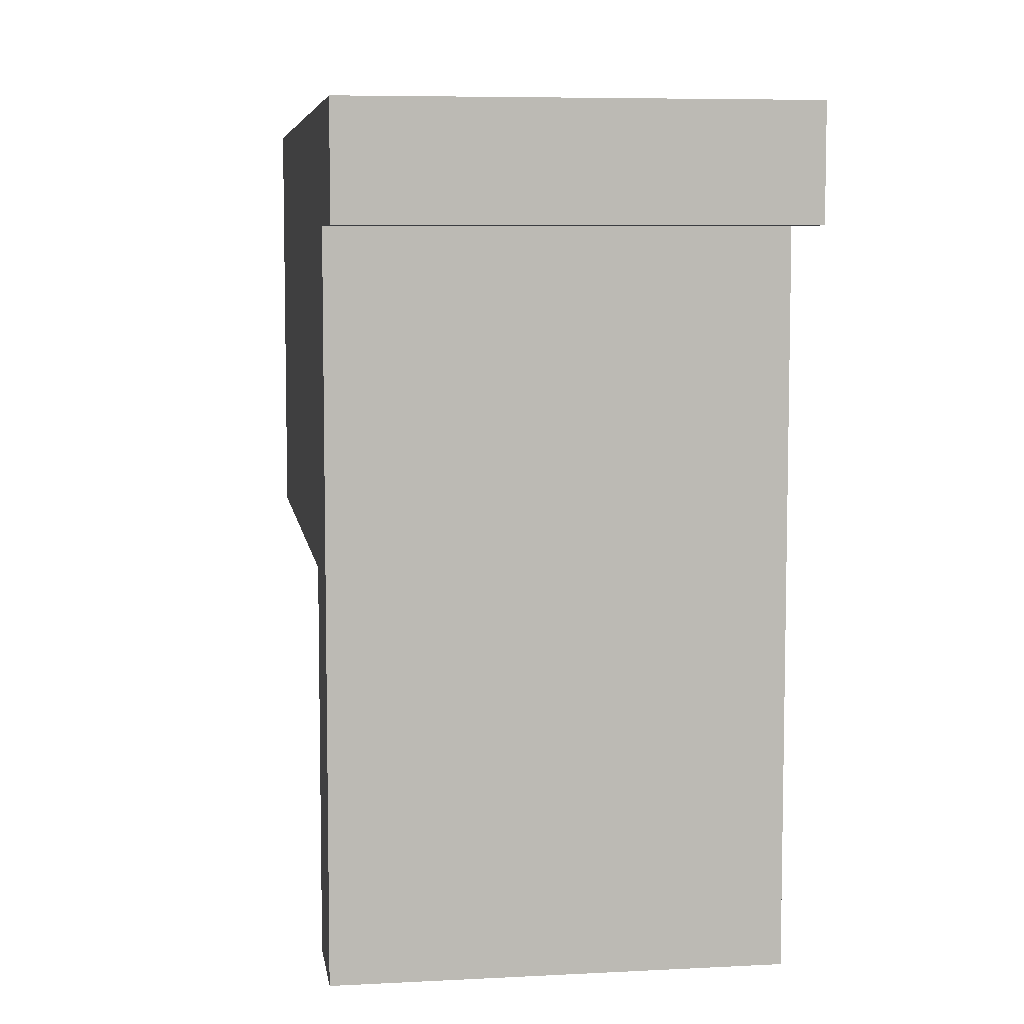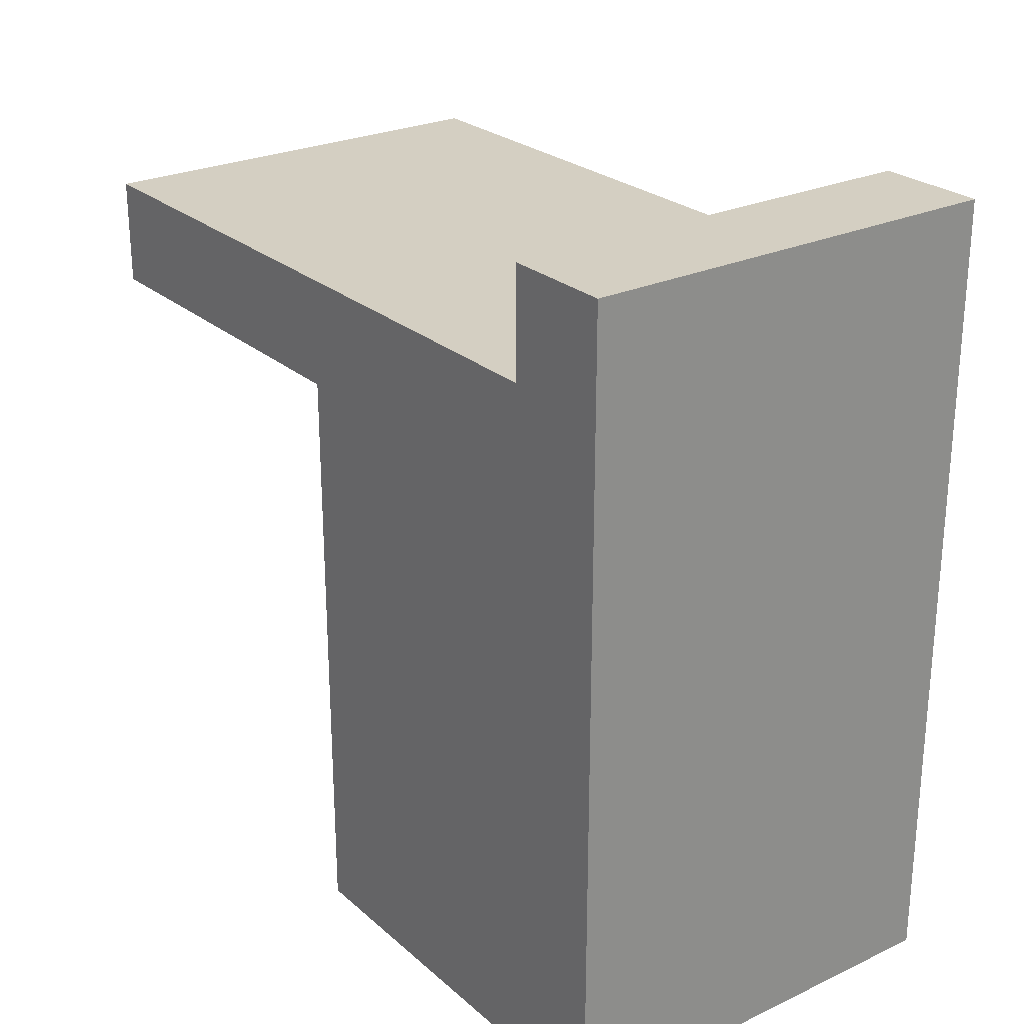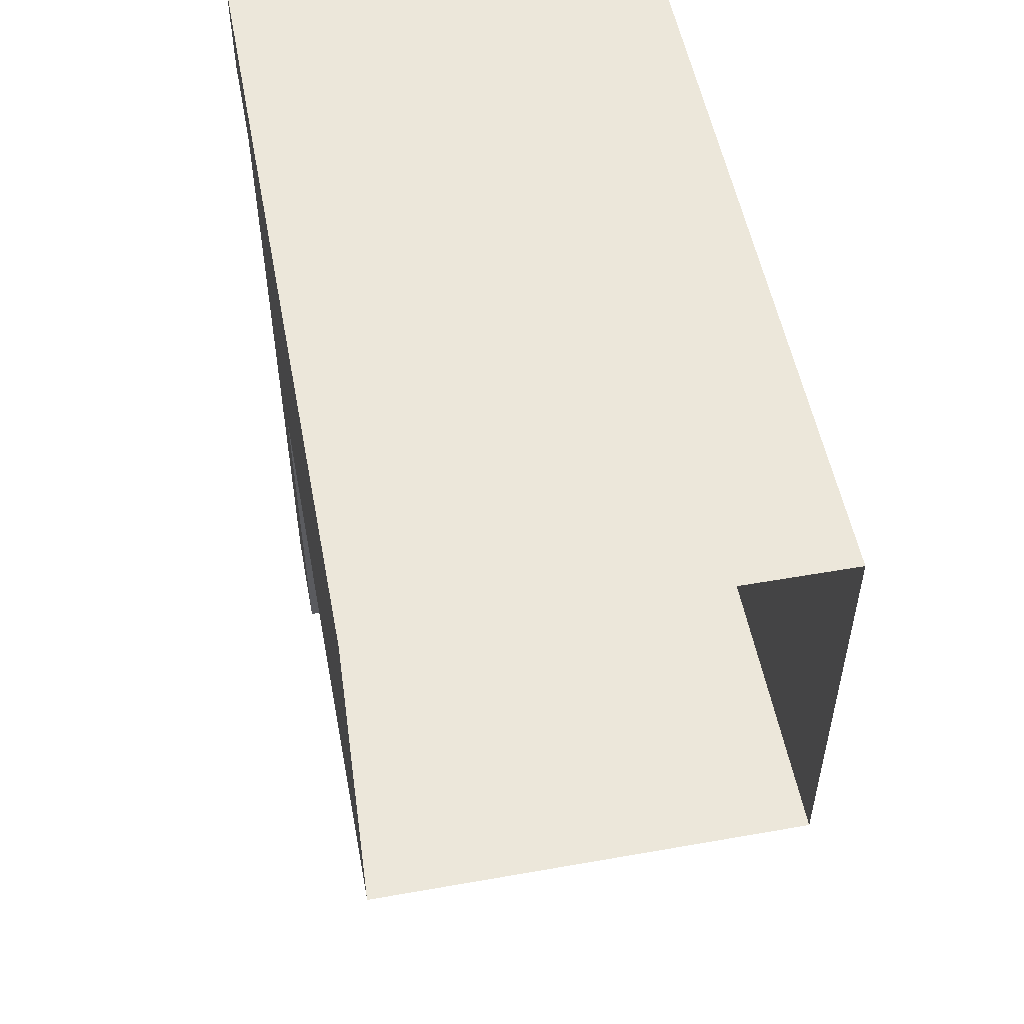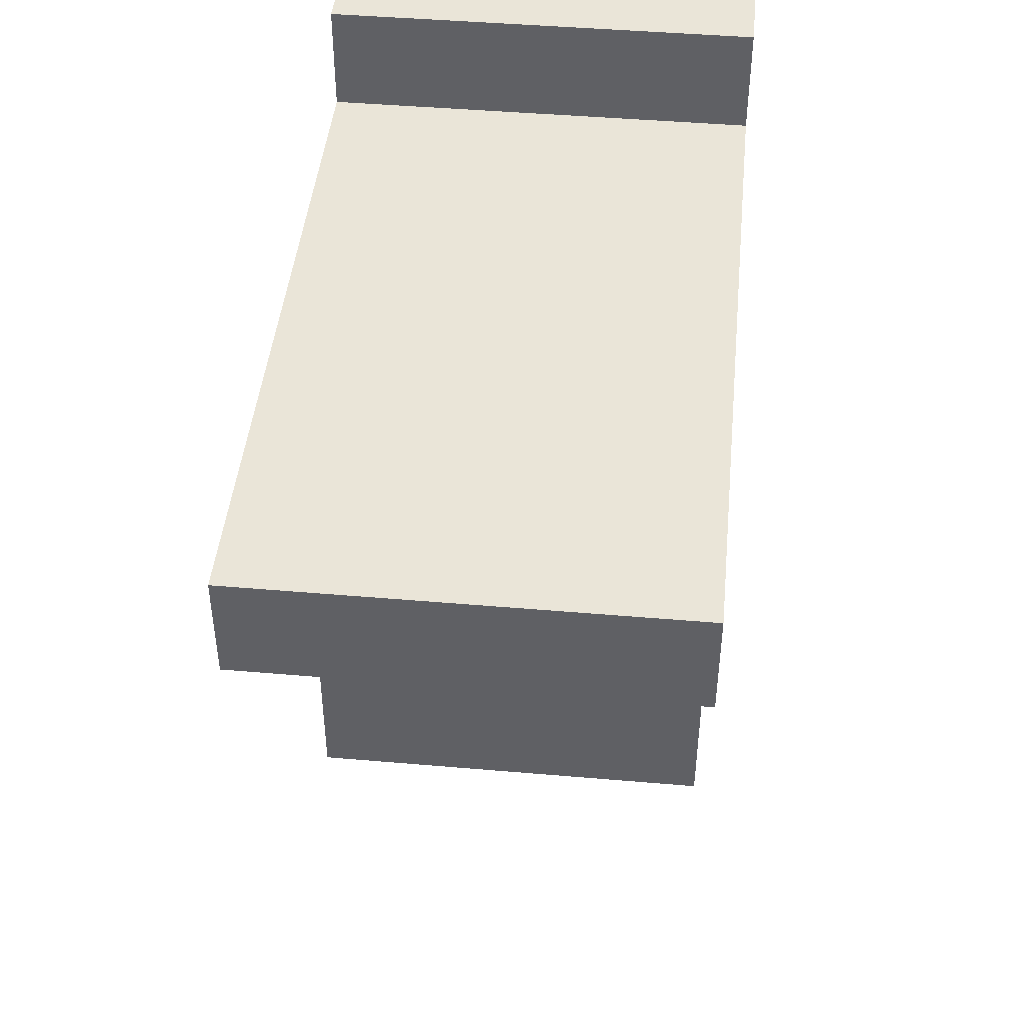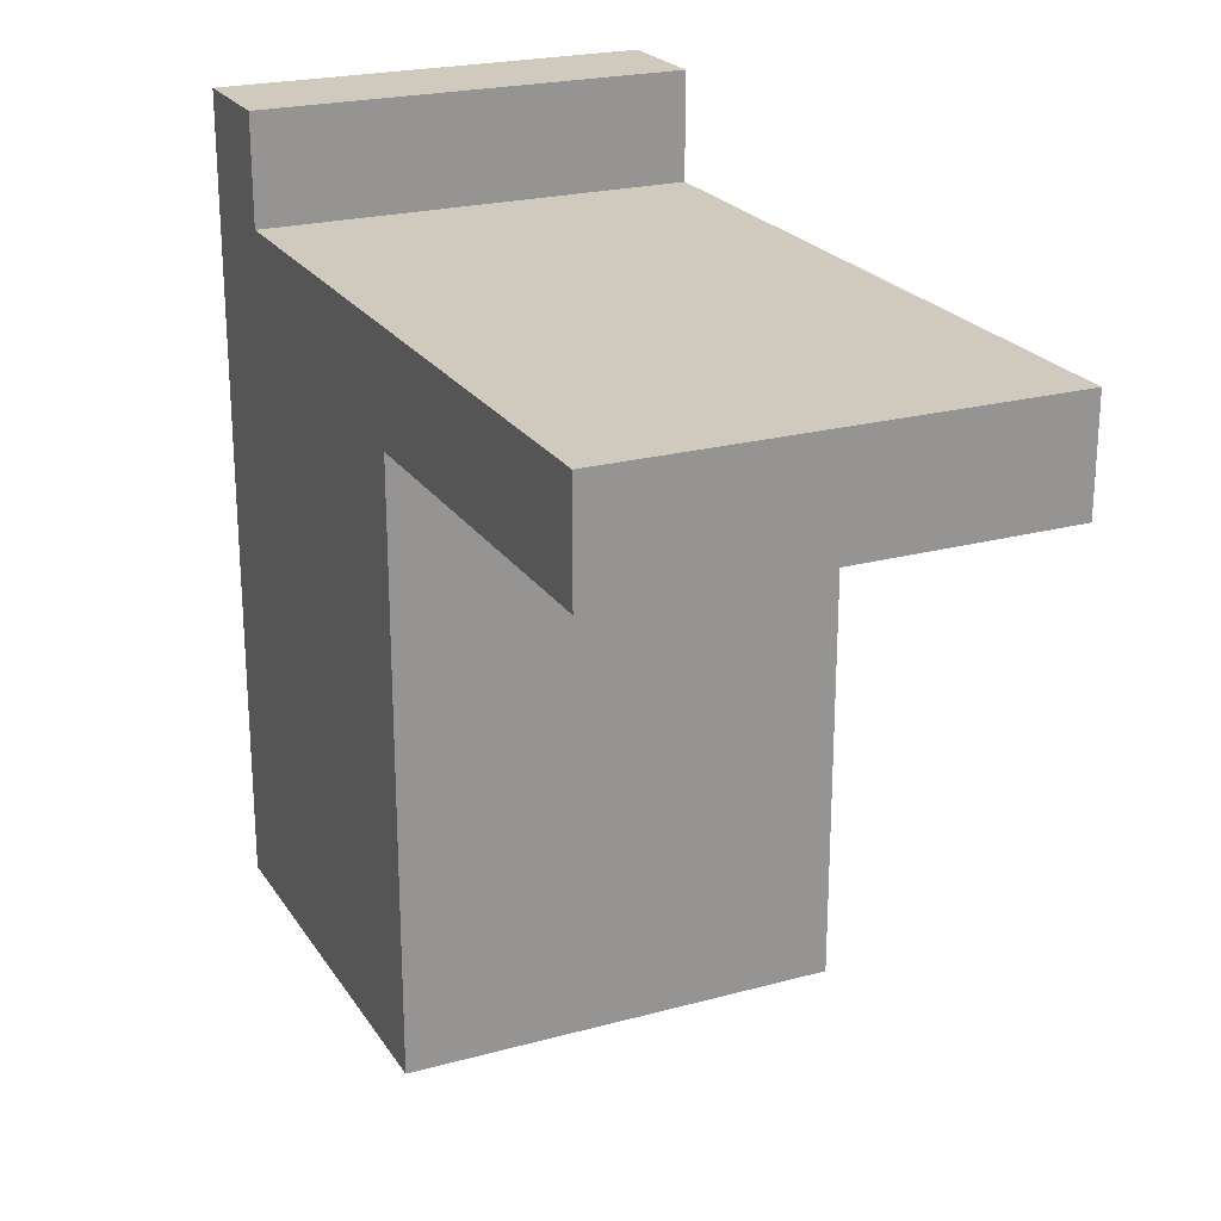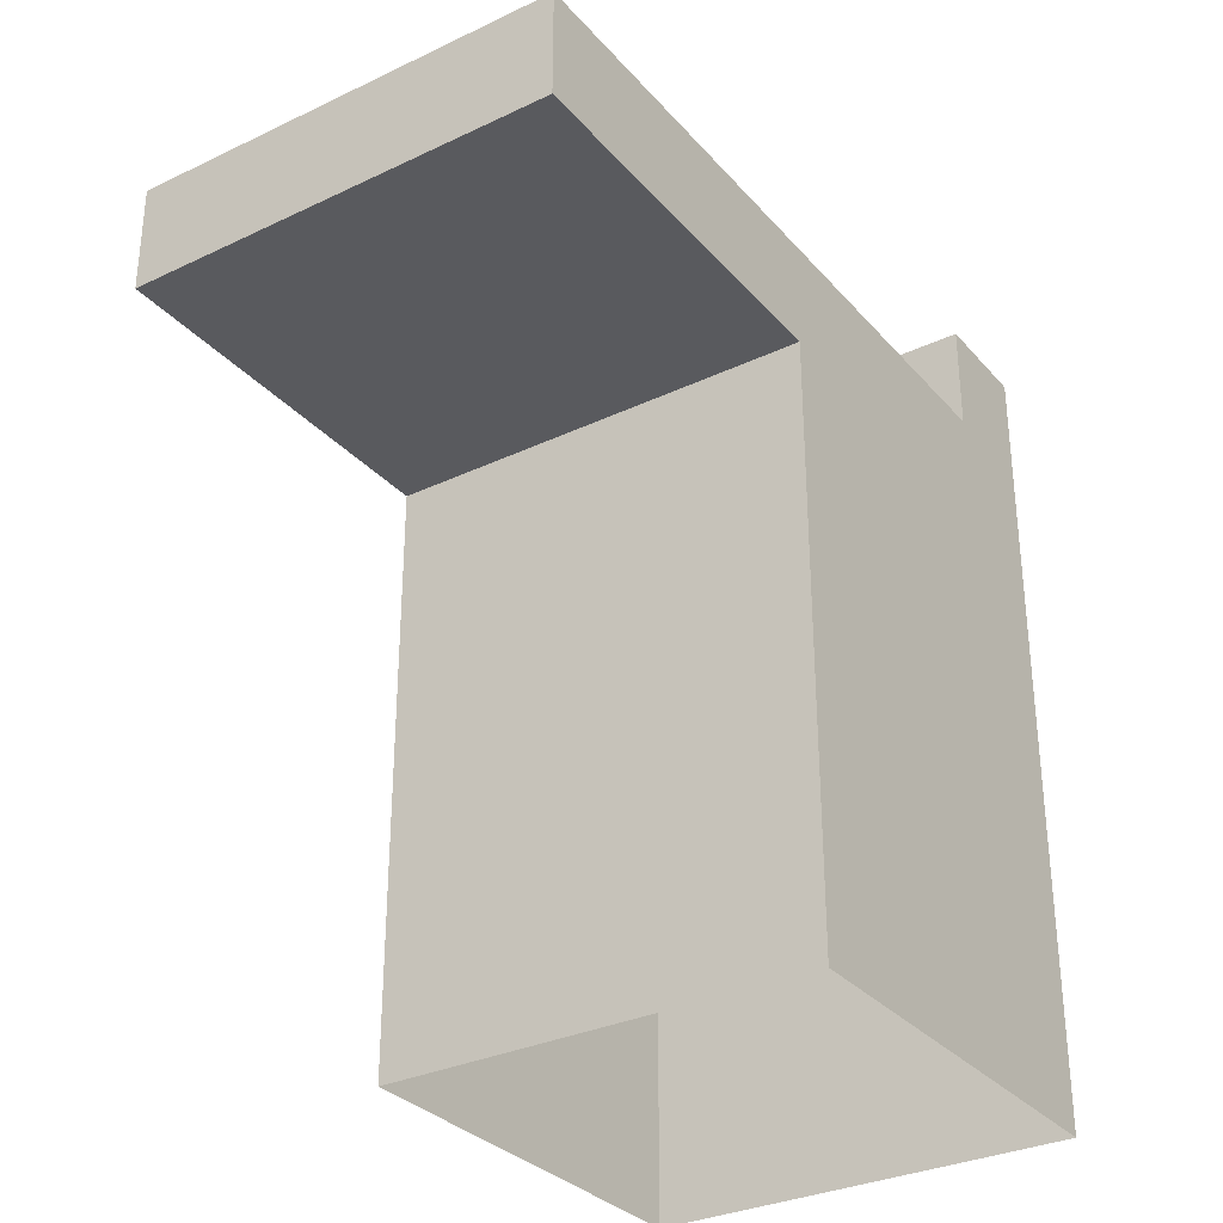
<metadata>
{"format":"obj","ext":"obj","renderer":"f3d","projection":"perspective","resolution":1024,"background":"white","views":[{"elev":6.9,"azim":171.5,"up":"+Z"},{"elev":25.6,"azim":-36.6,"up":"+Y"},{"elev":53.2,"azim":-10.7,"up":"+Z"},{"elev":45.2,"azim":-174.3,"up":"+Y"},{"elev":22.8,"azim":155.2,"up":"+Y"},{"elev":-31.7,"azim":-146.2,"up":"+Y"}]}
</metadata>
<code>
g pb_Mesh247254
v 2 4 -2
v -6 4 -2
v 2 4 -8
v -6 4 -8
v 2 -9 -1.58e-06
v -6 -9 -1.103e-06
v -6 2 0.0001067
v 2 2 0.0001062
v -6 4 0.0001067
v 2 4 0.0001062
v -6 -9 -2
v -6 -9 -8
v -6 2 -8
v -6 2 -2
v -6 2 -2
v -6 2 -8
v -6 4 -8
v -6 4 -2
v -6 2 -8
v 2 -9 -8
v 2 2 -8
v -6 -9 -8
v -6 4 -15
v 2 2 -15
v 2 4 -15
v -6 2 -15
v 2 2 -8
v 2 -9 -2
v 2 2 -2
v 2 -9 -8
v 2 4 -8
v 2 2 -2
v 2 4 -2
v 2 2 -8
v 2 2 -15
v 2 4 -15
v 2 4 -15
v -6 4 -15
v -6 4 -15
v -6 2 -15
v -6 2 -8
v 2 2 -8
v -6 2 -15
v 2 2 -15
v 2 2 0.0001062
v 2 -9 -1.58e-06
v -6 4 -2
v -6 2 0.0001067
v -6 4 0.0001067
v 2 4 0.0001062
v 2 2 0.0001062
v -6 6 -2
v 2 6 -2
v -6 6 0.0001067
v 2 6 0.0001062
v -6 -9 -1.103e-06
v -6 4 -2
v 2 4 -2
v -6 6 -2
v 2 6 -2
v -6 6 0.0001067
v -6 6 -2
v 2 6 -2
v 2 6 0.0001062
v 2 6 0.0001062
v -6 6 0.0001067
g pb_Mesh247254_0
g pb_Mesh247254_1
f 3 2 1
f 3 4 2
f 7 6 5
f 8 7 5
f 9 7 8
f 9 8 10
f 13 12 11
f 13 11 14
f 17 16 15
f 17 15 18
f 21 20 19
f 20 22 19
f 25 24 23
f 24 26 23
f 29 28 27
f 28 30 27
f 33 32 31
f 32 34 31
f 35 31 34
f 35 36 31
f 37 4 3
f 37 38 4
f 39 16 17
f 39 40 16
f 43 42 41
f 43 44 42
f 45 28 29
f 45 46 28
f 48 47 14
f 48 49 47
f 50 32 33
f 50 51 32
f 54 53 52
f 54 55 53
f 56 14 11
f 56 48 14
f 59 58 57
f 59 60 58
f 61 47 49
f 61 62 47
f 63 50 33
f 63 64 50
f 65 9 10
f 65 66 9

</code>
